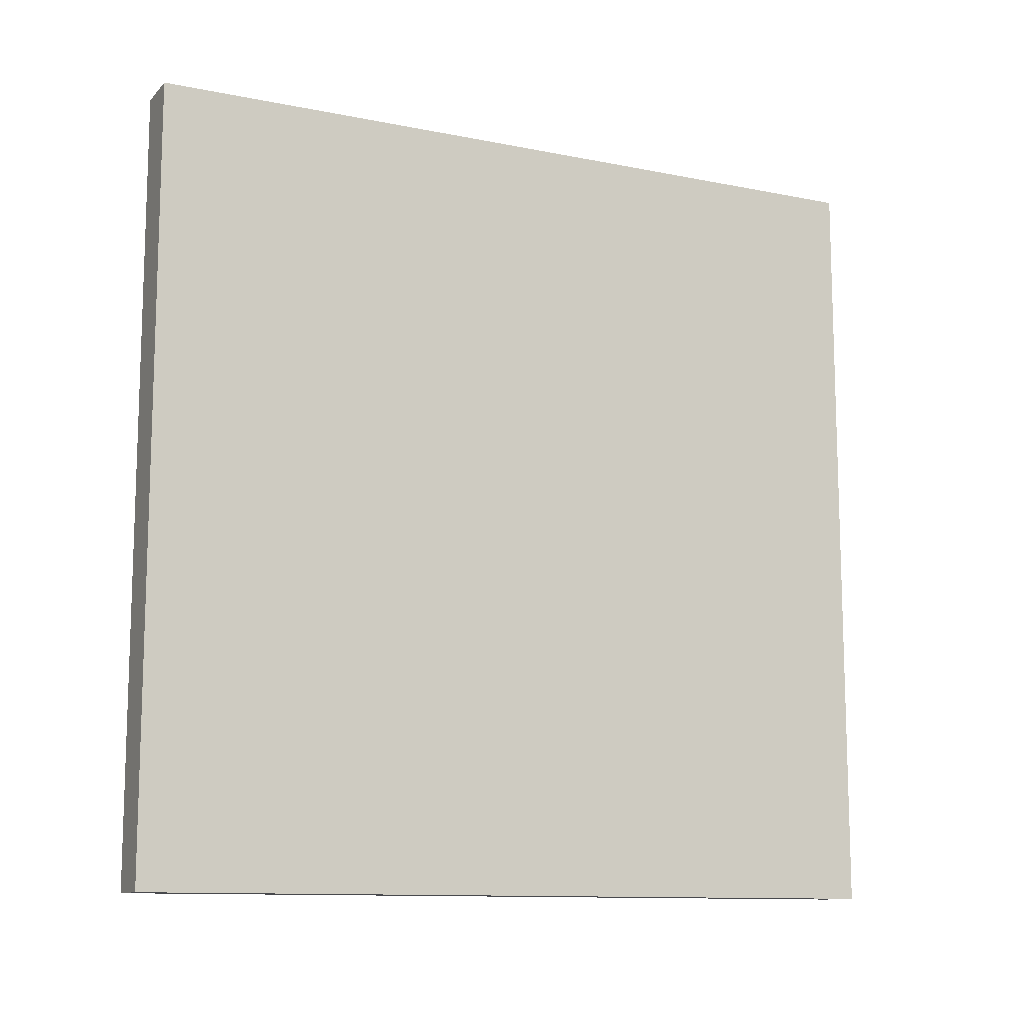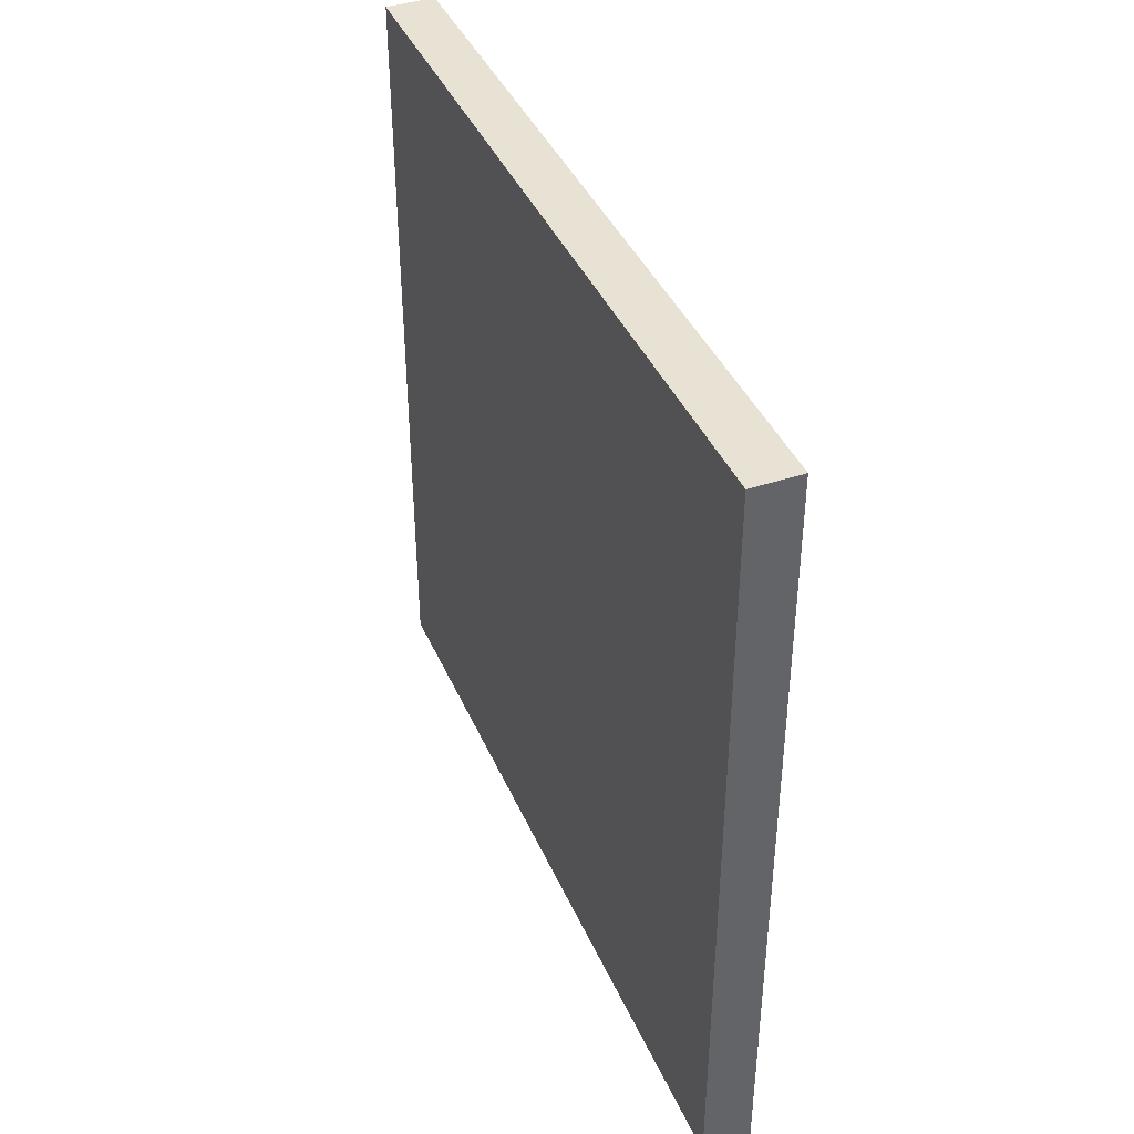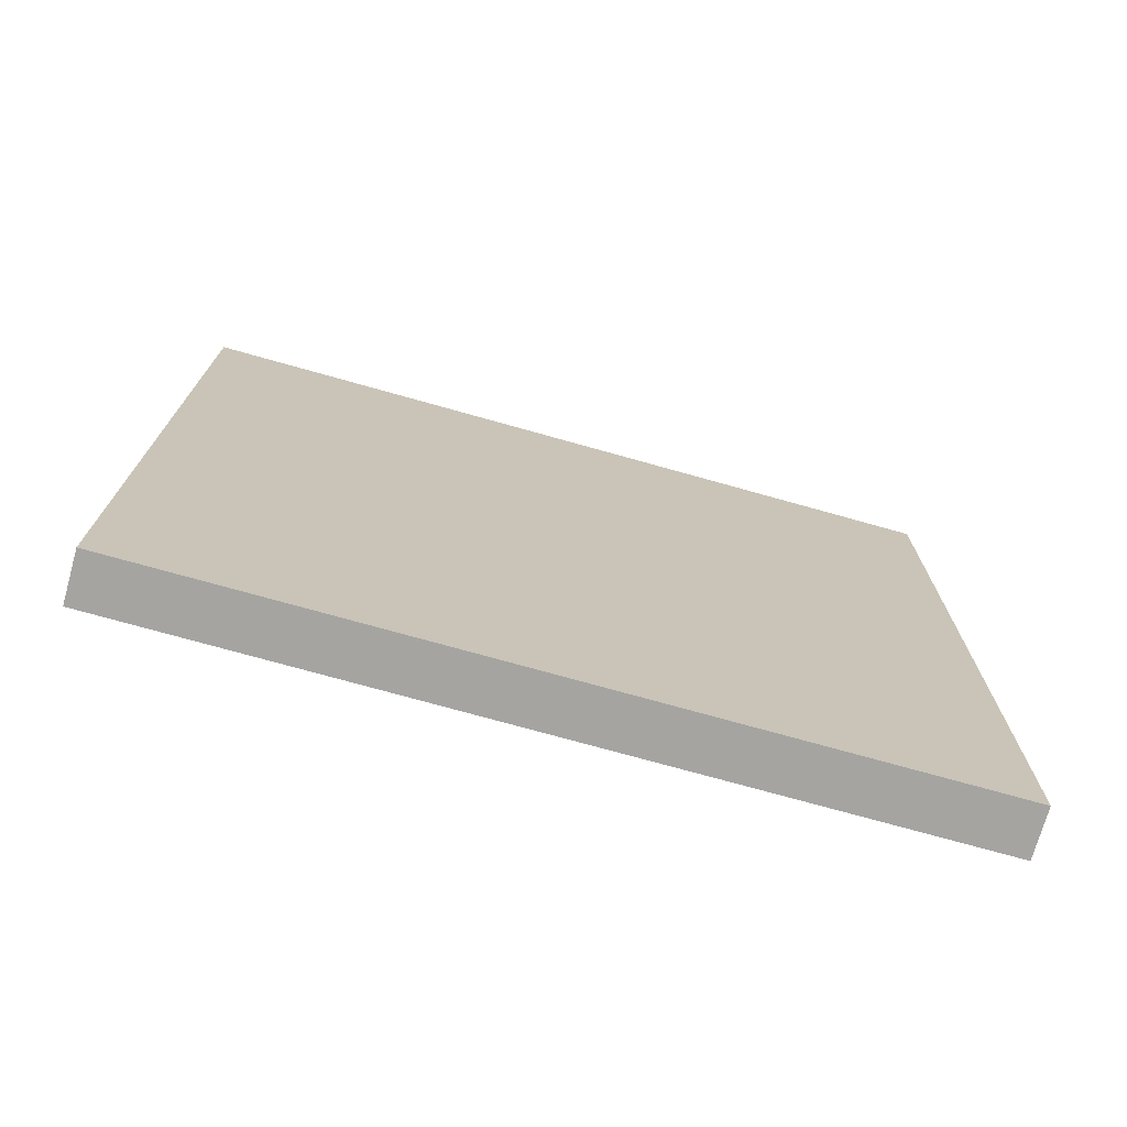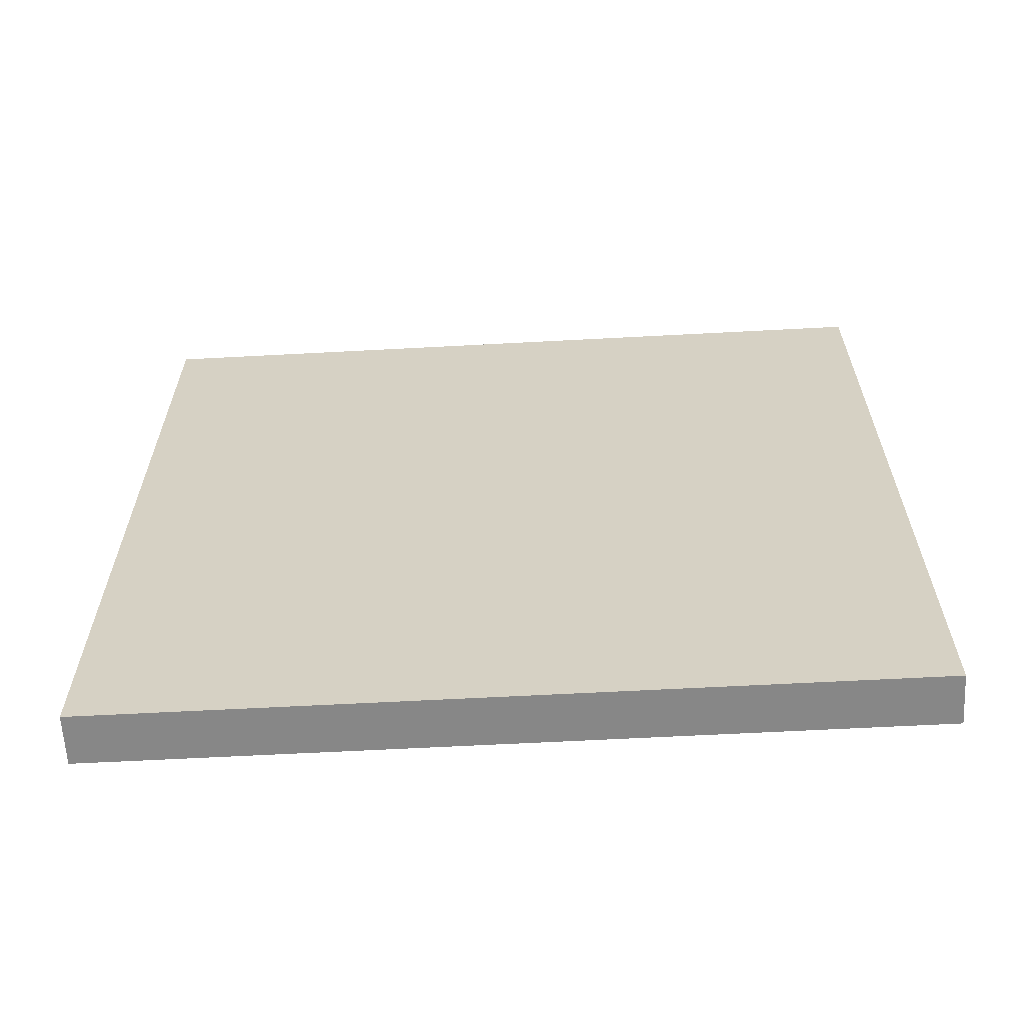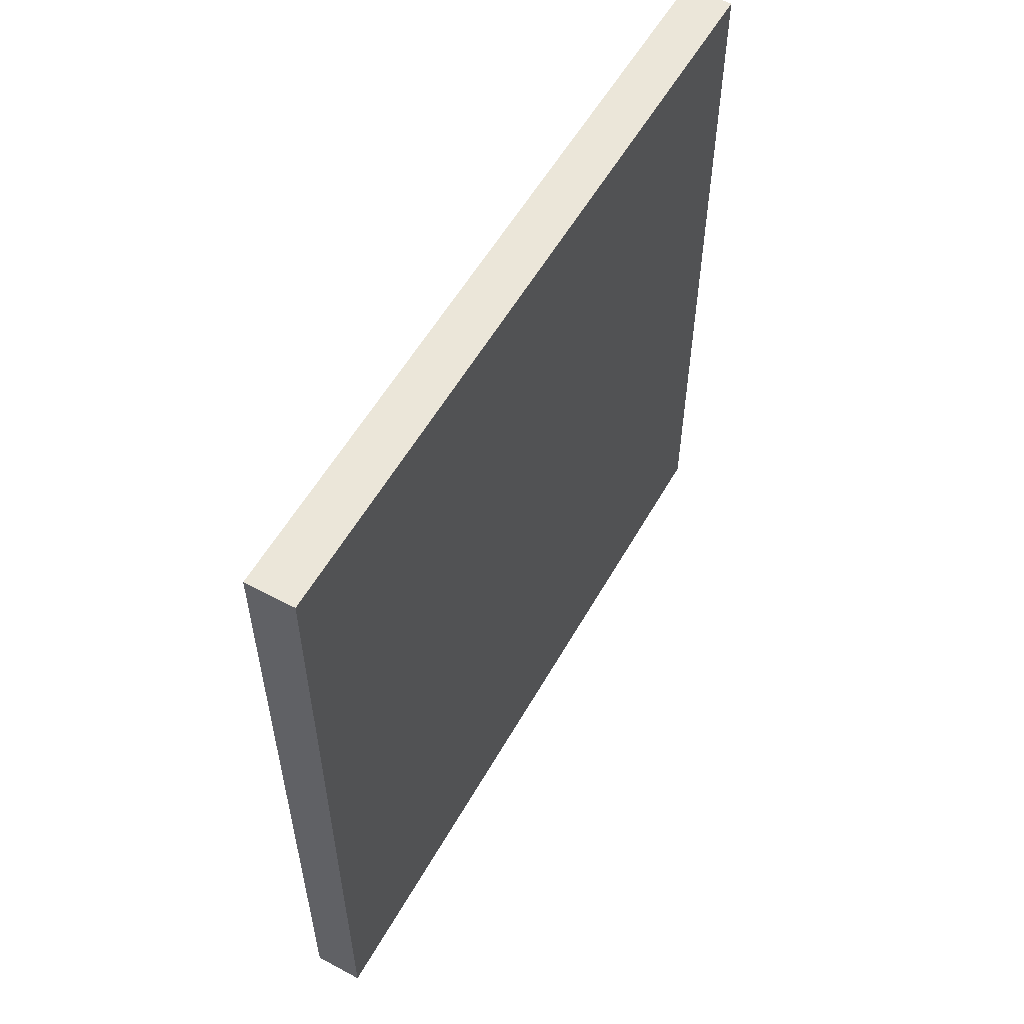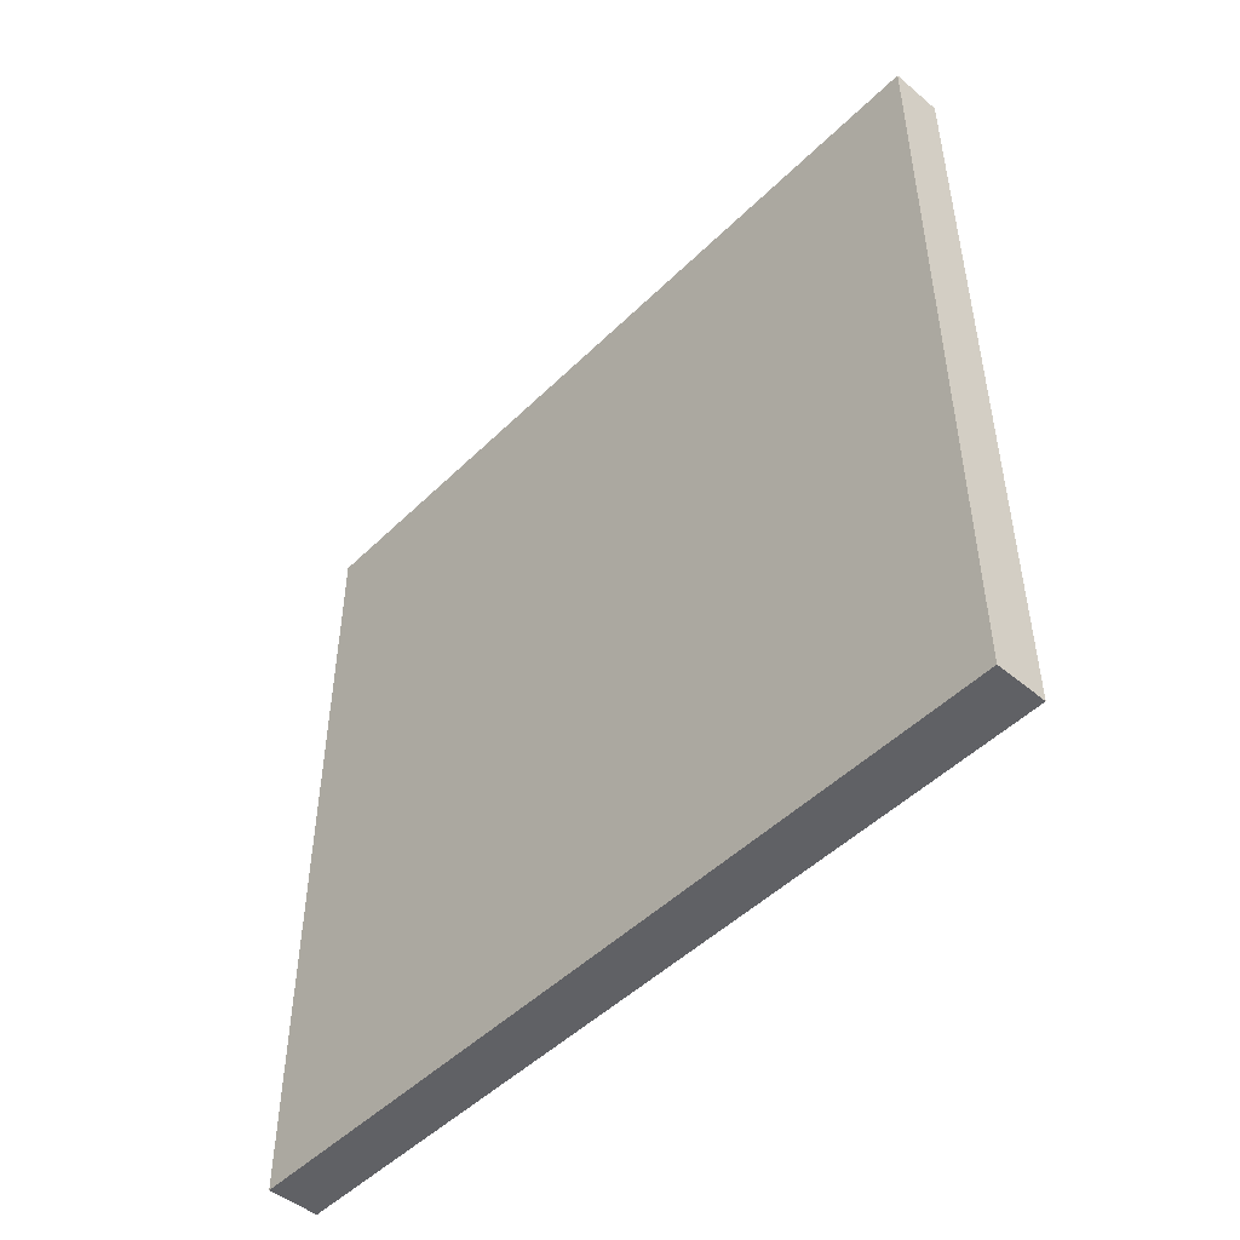
<metadata>
{"format":"obj","ext":"obj","renderer":"f3d","projection":"perspective","resolution":1024,"background":"white","views":[{"elev":-11.6,"azim":64.2,"up":"+Z"},{"elev":40.7,"azim":-22.2,"up":"+Z"},{"elev":-73.4,"azim":74.3,"up":"+Z"},{"elev":-62.5,"azim":-86.9,"up":"+Y"},{"elev":56.1,"azim":-150.8,"up":"+Y"},{"elev":-48.8,"azim":-42.8,"up":"+Z"}]}
</metadata>
<code>
o wall_default_4x4_Cube.002
v 0.25 0 -4
v 0.25 0 4
v -0.25 0 4
v -0.25 0 -4
v 0.25 8 -4
v 0.25 8 4
v -0.25 8 4
v -0.25 8 -4
f 1 2 3 4
f 5 8 7 6
f 1 5 6 2
f 2 6 7 3
f 3 7 8 4
f 5 1 4 8

</code>
